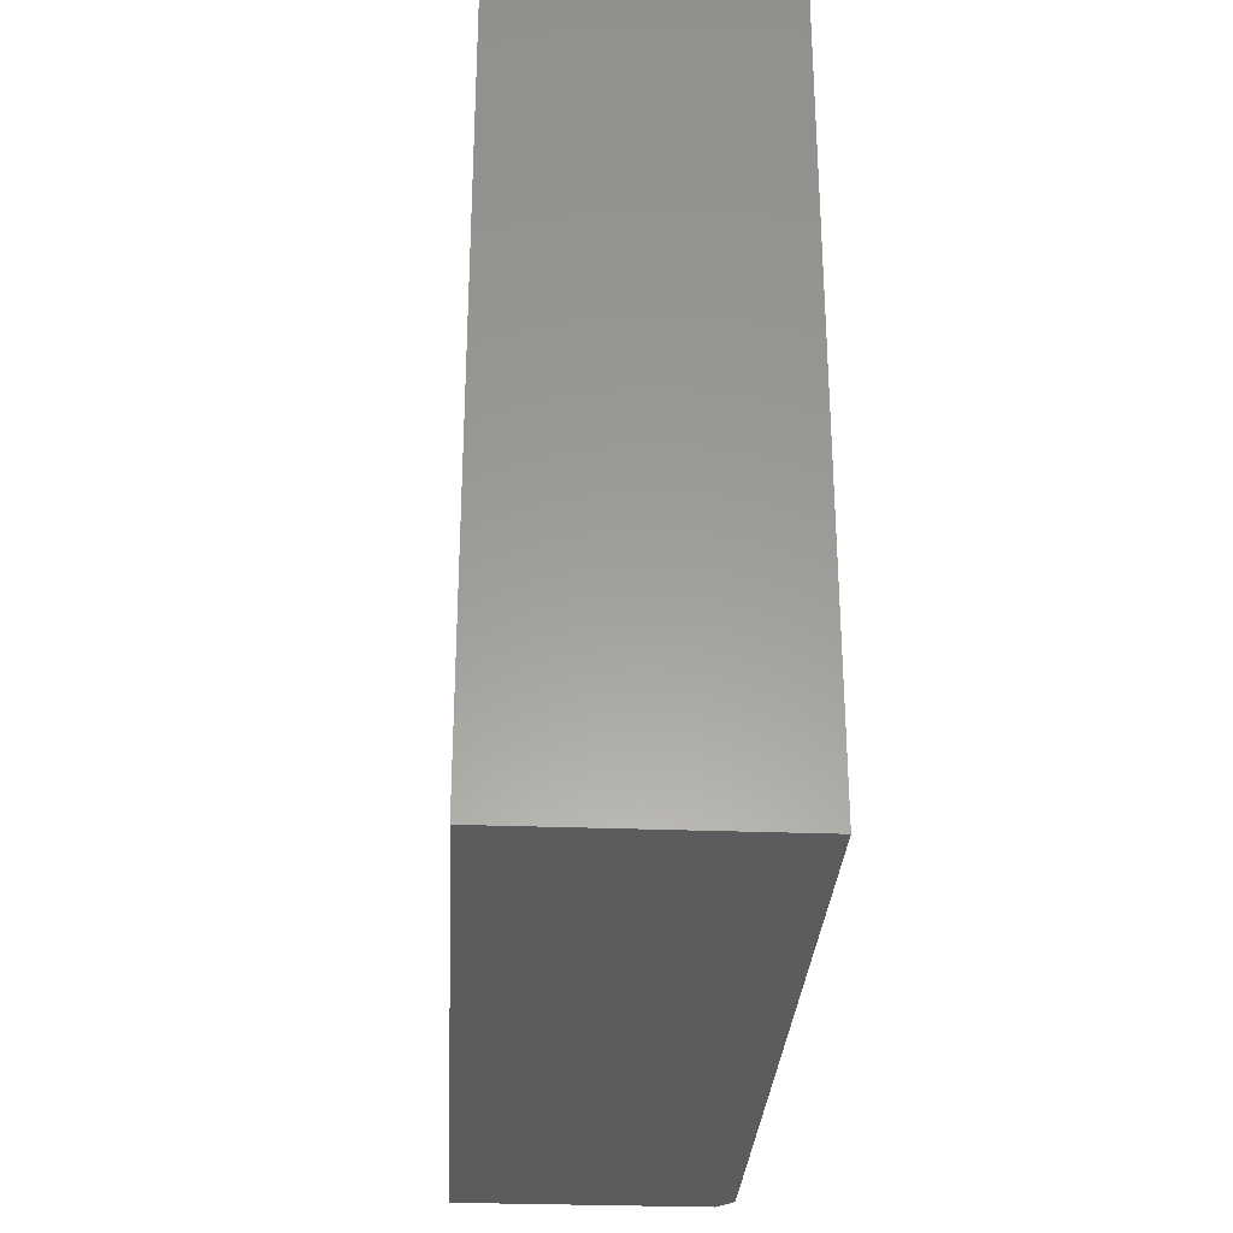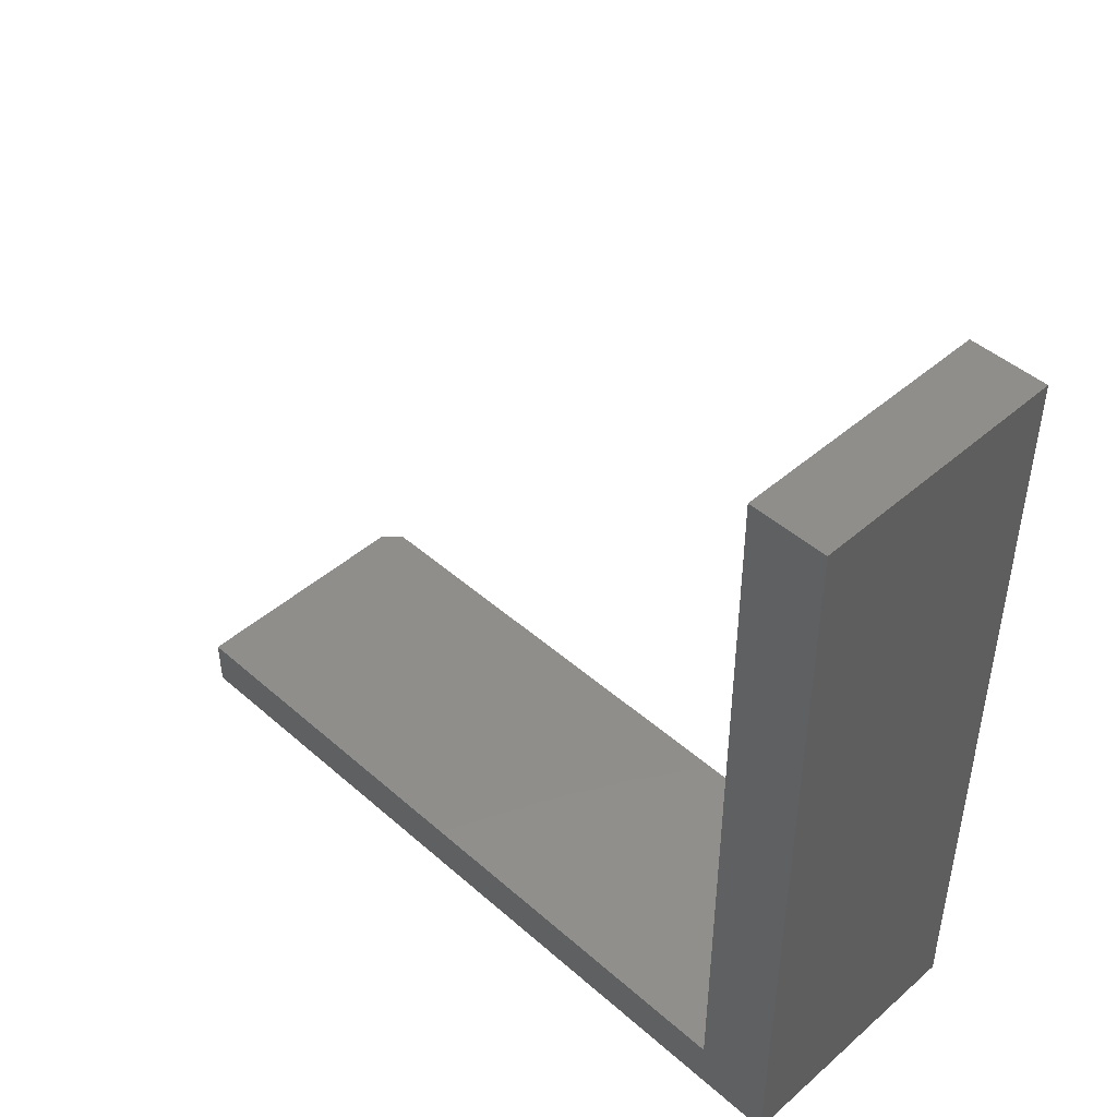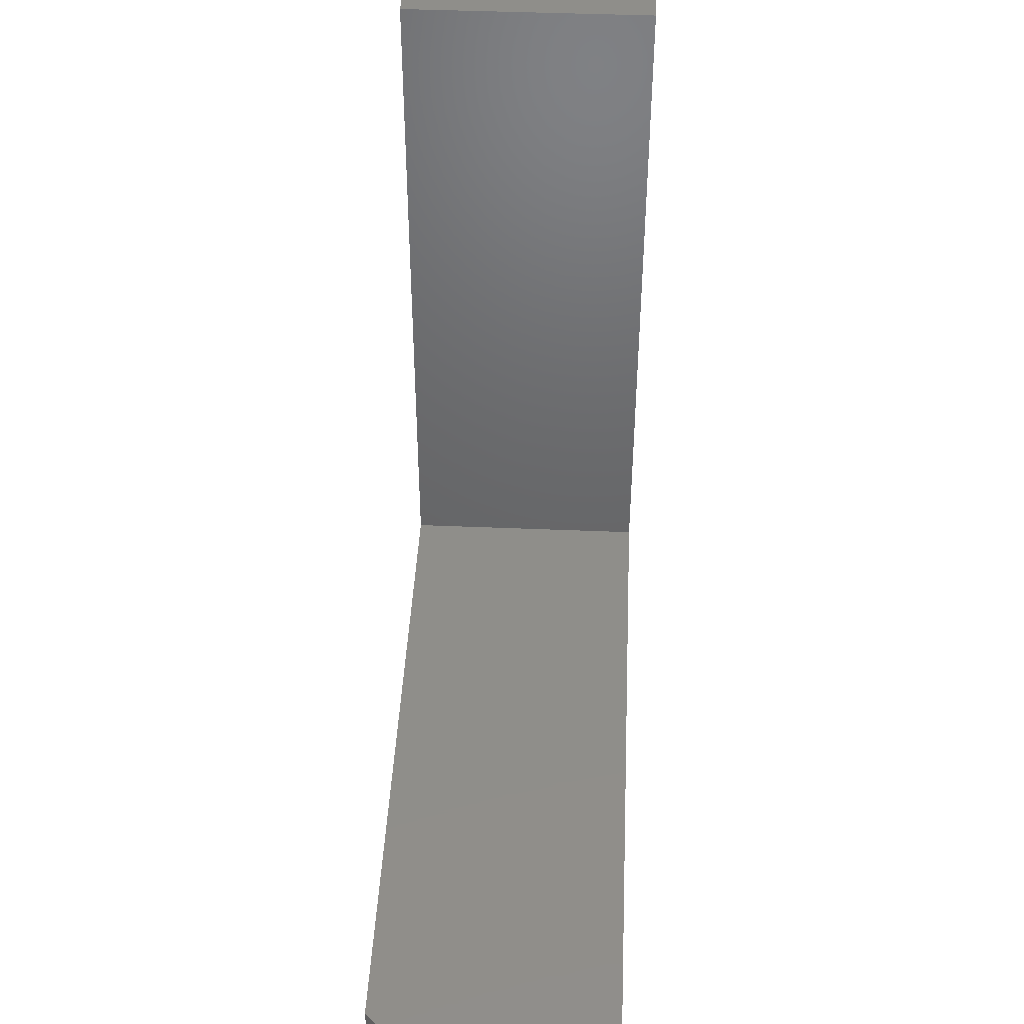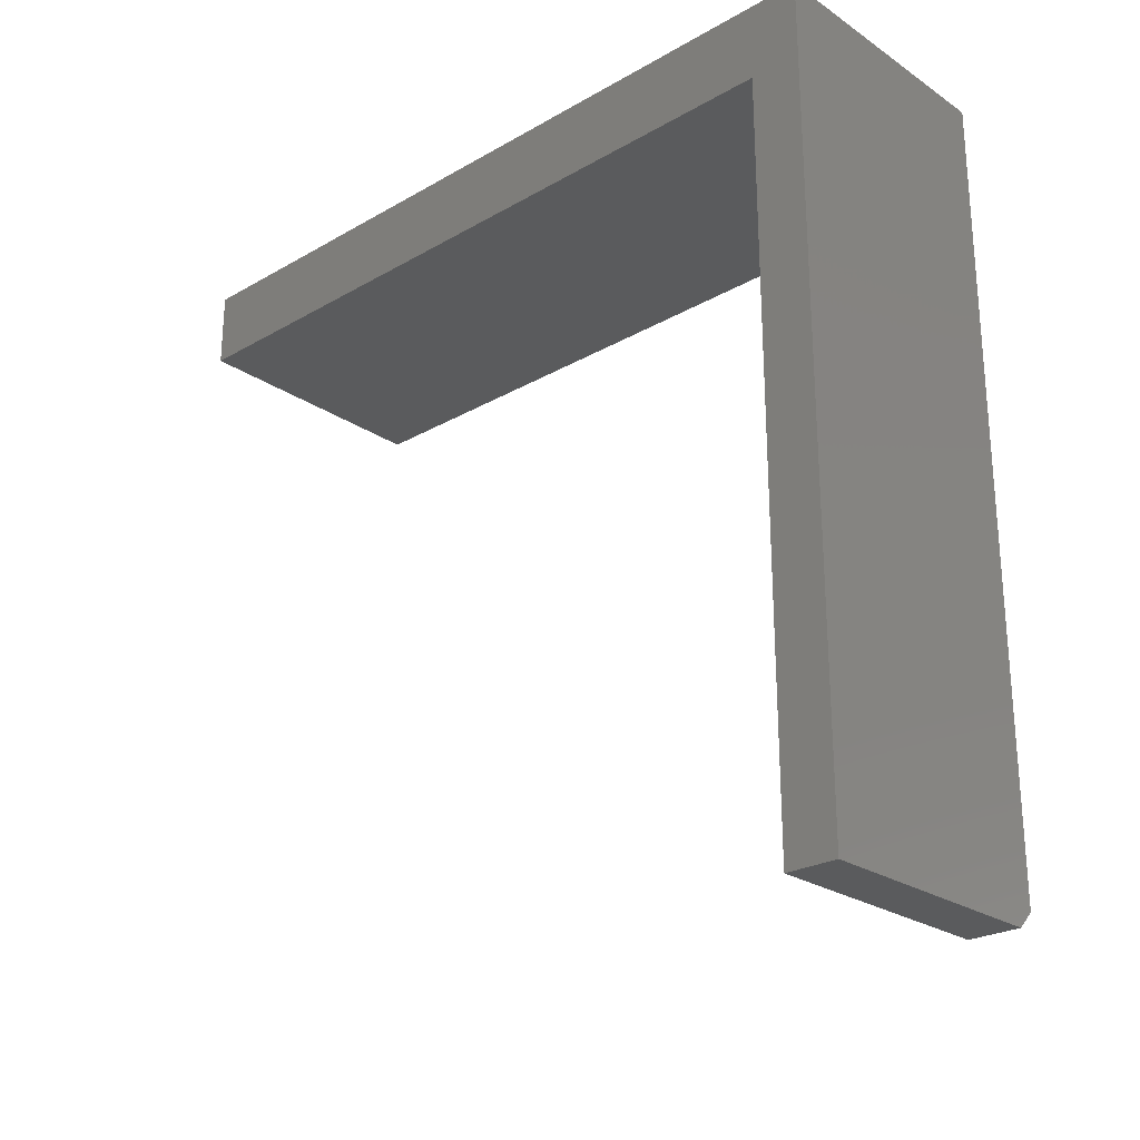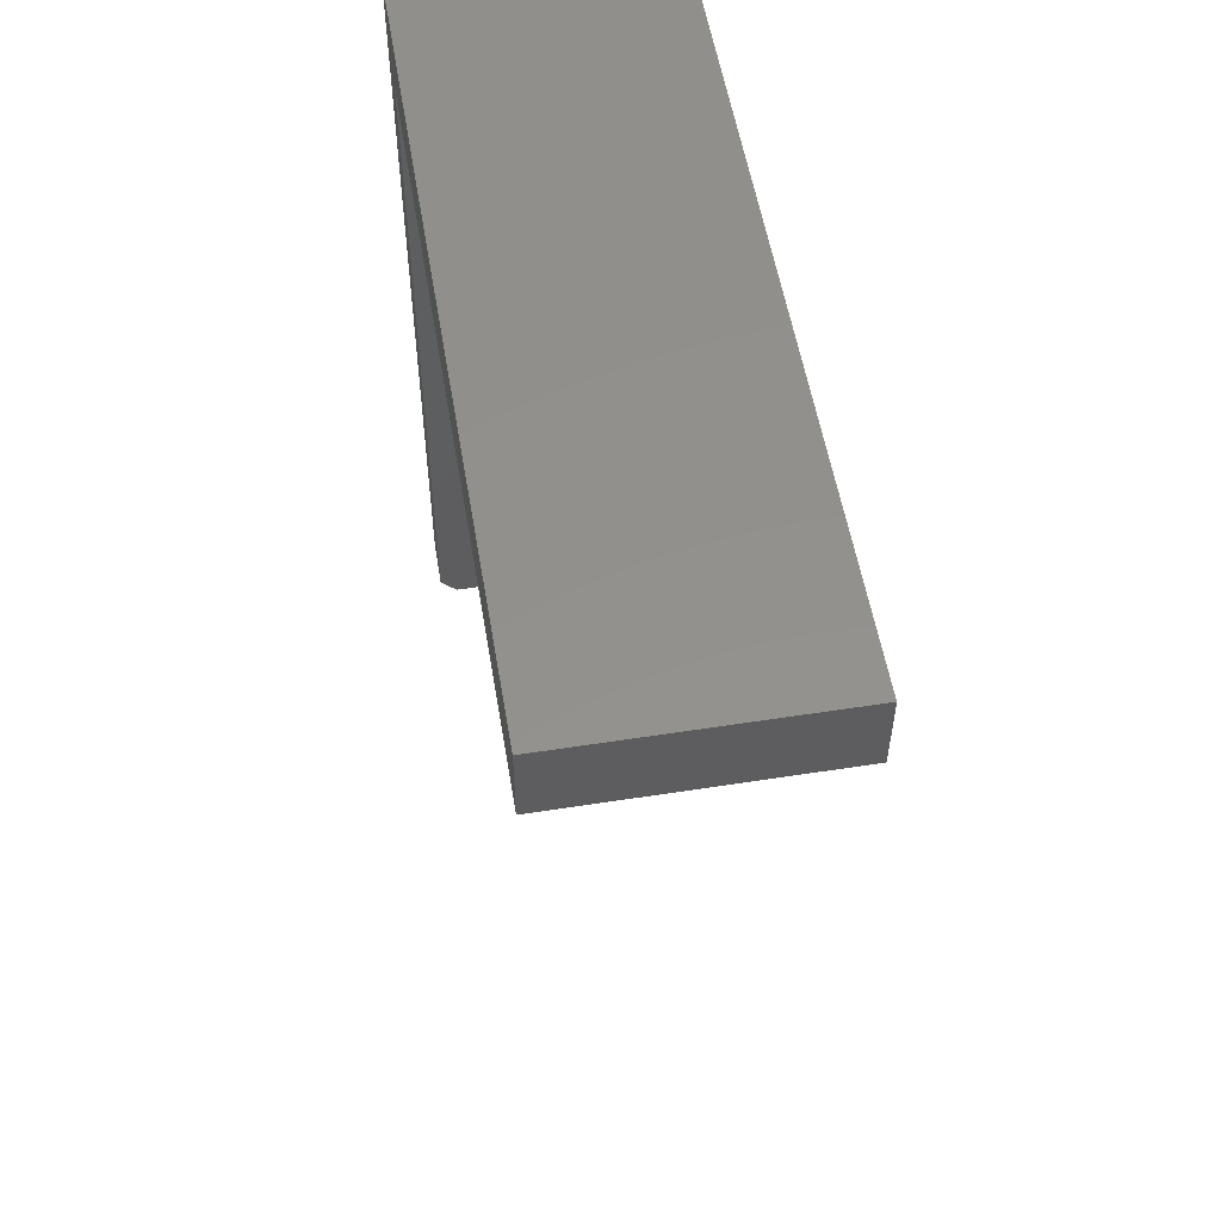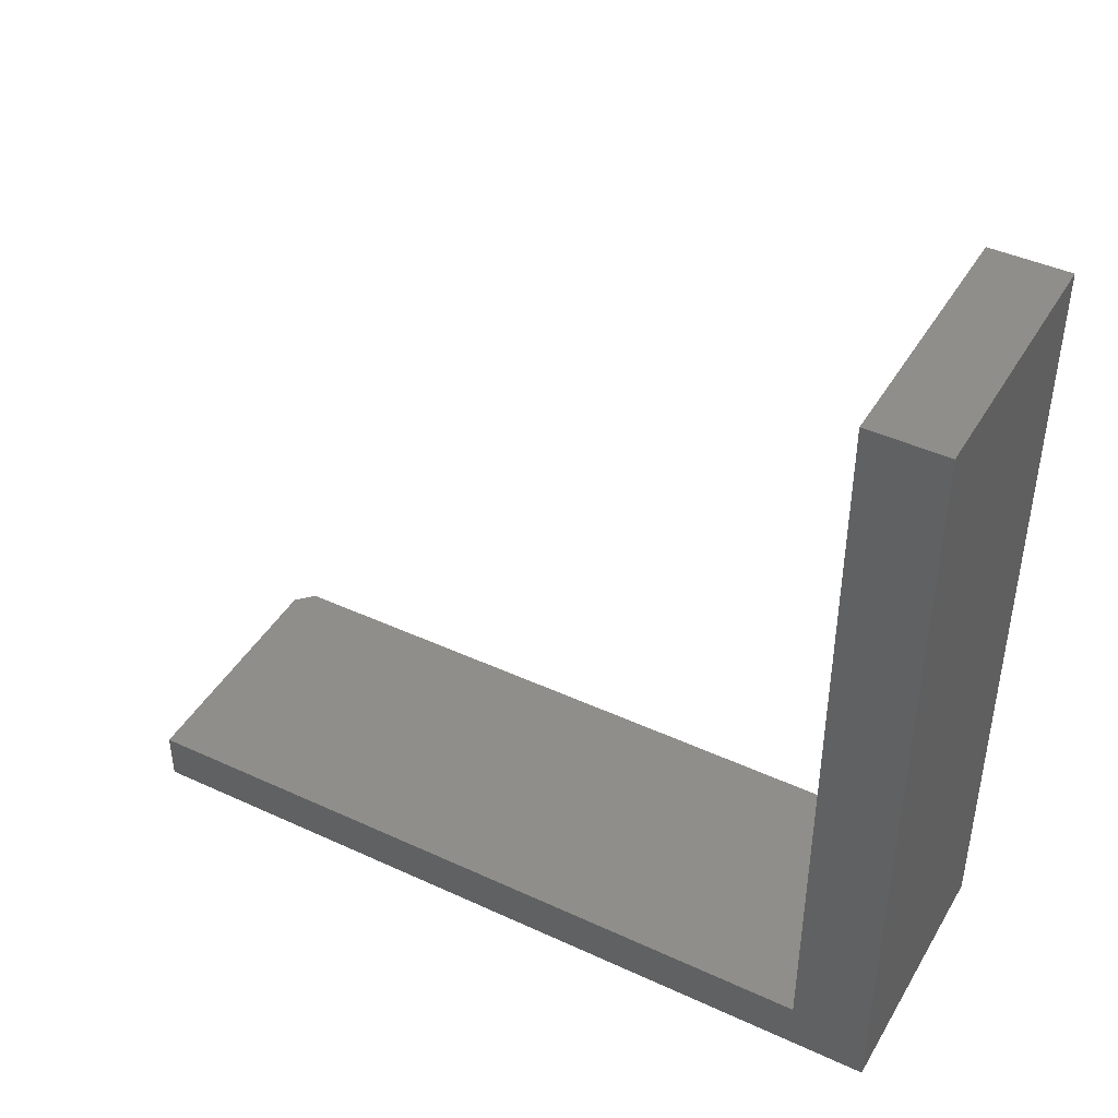
<metadata>
{"format":"stl","ext":"stl","renderer":"f3d","projection":"perspective","resolution":1024,"background":"white","views":[{"elev":-29.9,"azim":176.8,"up":"+Z"},{"elev":45.8,"azim":135.1,"up":"+Z"},{"elev":43.6,"azim":2.8,"up":"+Z"},{"elev":-25.0,"azim":132.8,"up":"+Y"},{"elev":54.4,"azim":-9.4,"up":"+Y"},{"elev":43.3,"azim":118.6,"up":"+Z"}]}
</metadata>
<code>
# stl→obj: 14 verts, 24 faces
v 0 4.447e-17 0.7263
v 0 0 -4.592e-17
v 0 -0.07105 0.7263
v 0 -0.07105 0.04737
v 0 -0.7344 -9.568e-19
v 0 -0.7344 0.04737
v 0.01562 -0.75 0.04737
v 0.01562 -0.75 0
v 0.2422 -0.75 0.04737
v 0.2422 -0.75 0
v 0.2422 -0.07105 0.04737
v 0.2422 0 -4.592e-17
v 0.2422 4.447e-17 0.7263
v 0.2422 -0.07105 0.7263
f 1 2 3
f 3 2 4
f 2 5 4
f 4 5 6
f 7 8 9
f 9 8 10
f 11 4 9
f 9 4 6
f 9 6 7
f 2 12 5
f 5 12 10
f 5 10 8
f 7 6 8
f 8 6 5
f 13 14 12
f 12 14 11
f 12 11 10
f 10 11 9
f 14 3 11
f 11 3 4
f 1 3 13
f 13 3 14
f 12 2 13
f 13 2 1

</code>
